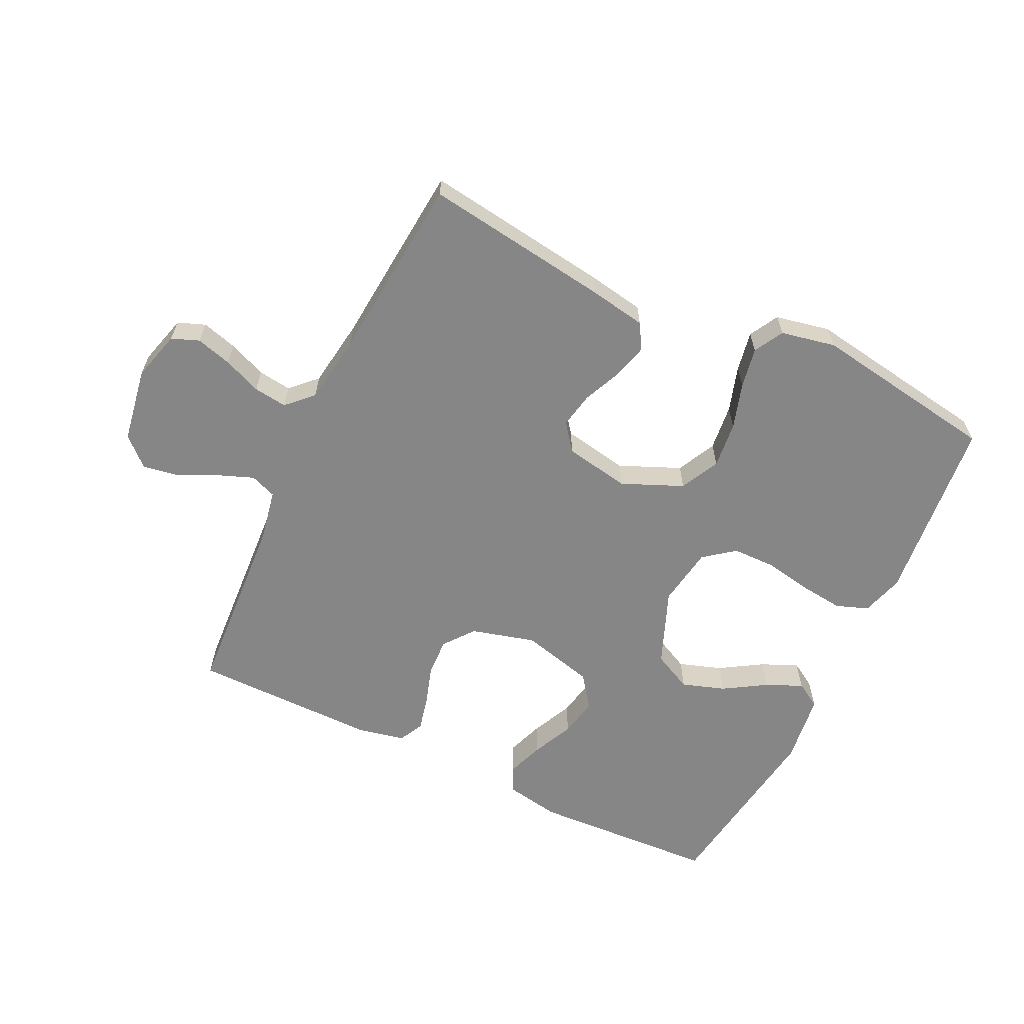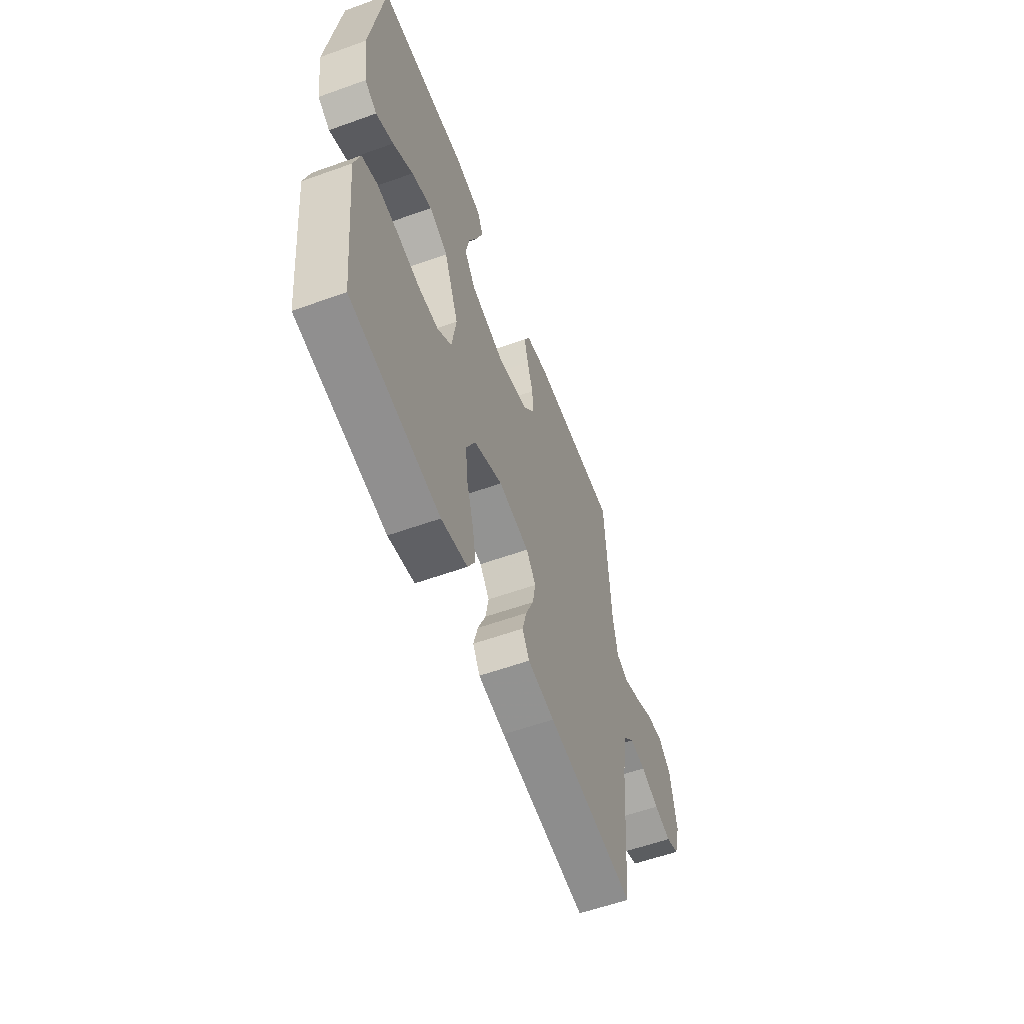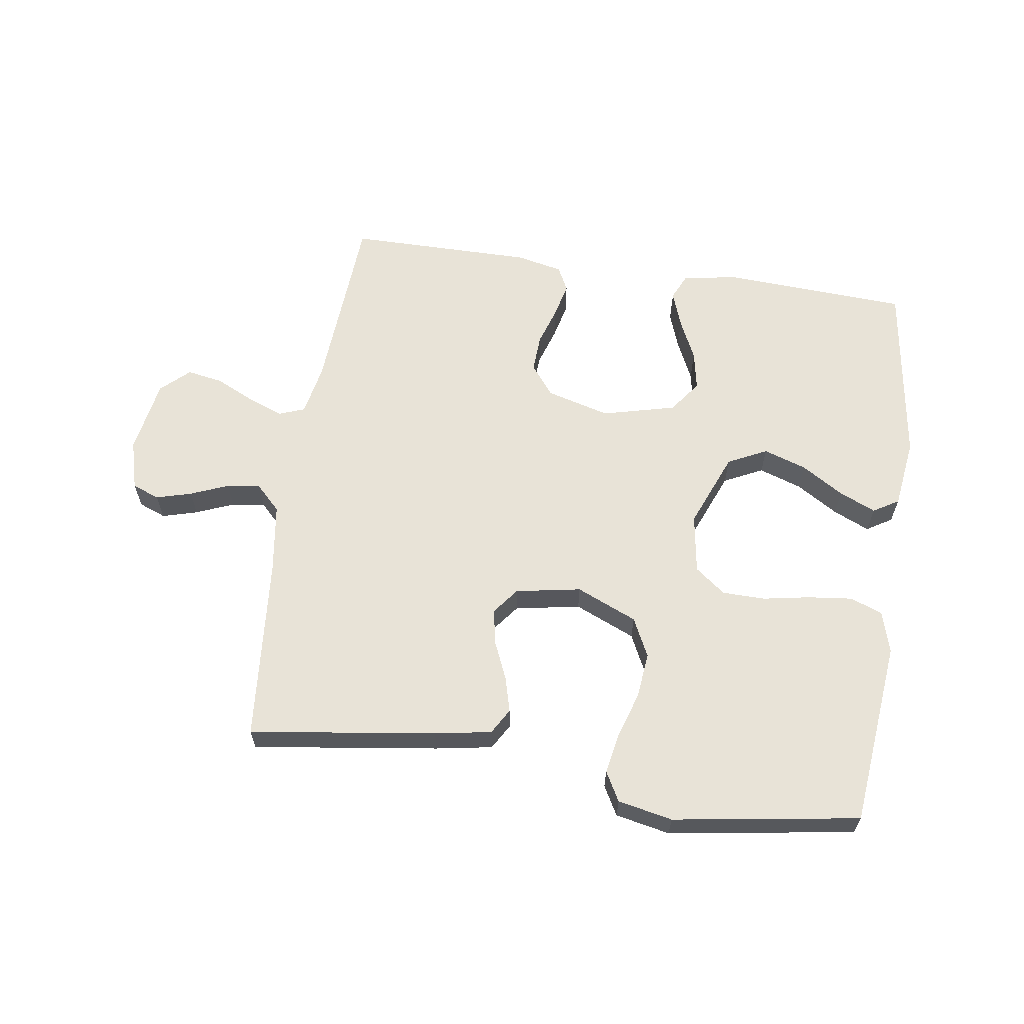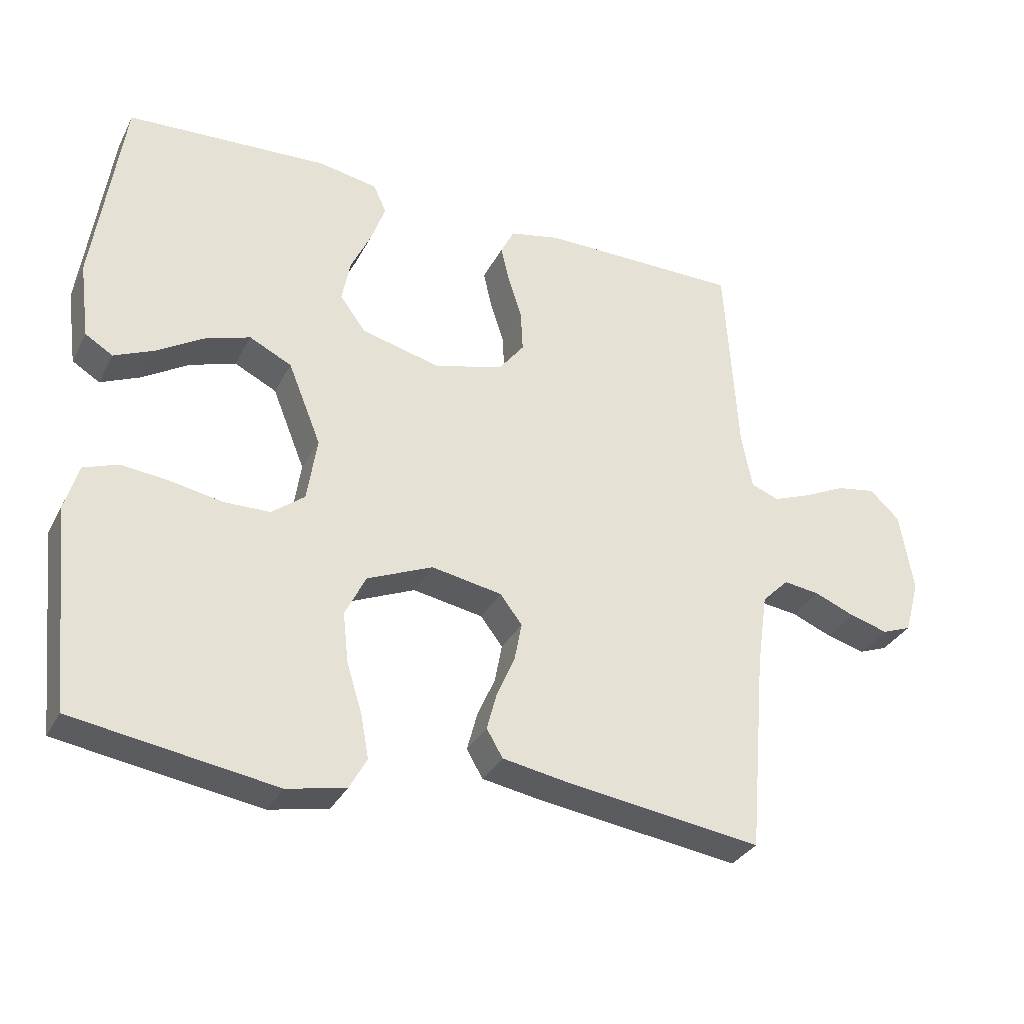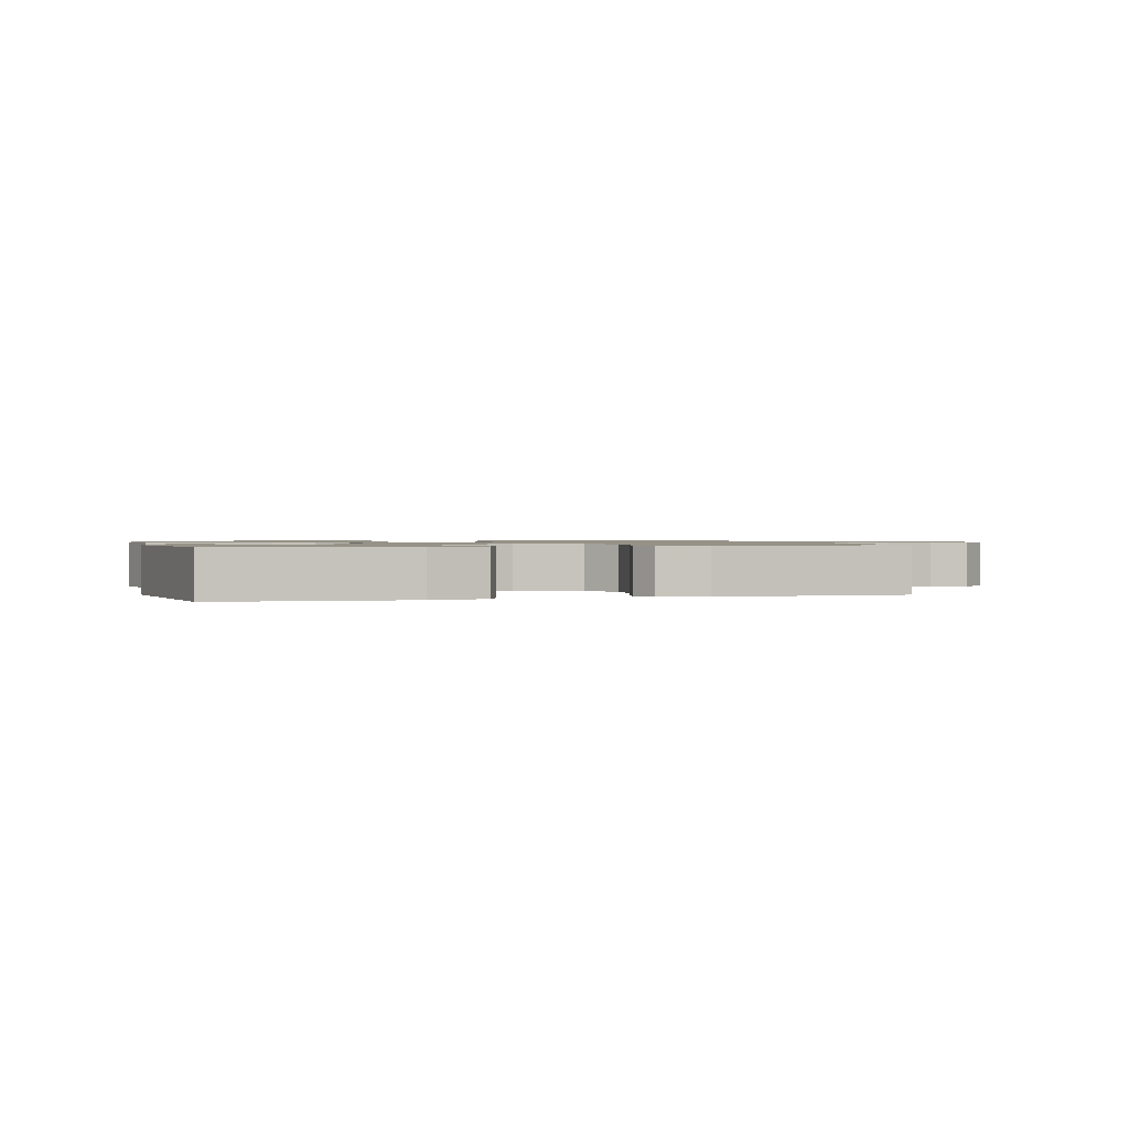
<metadata>
{"format":"obj","ext":"obj","renderer":"f3d","projection":"perspective","resolution":1024,"background":"white","views":[{"elev":-62.2,"azim":154.3,"up":"+Y"},{"elev":-57.5,"azim":-69.5,"up":"+Z"},{"elev":62.3,"azim":-171.5,"up":"+Y"},{"elev":-32.4,"azim":-23.9,"up":"+Z"},{"elev":1.1,"azim":-15.9,"up":"+Y"}]}
</metadata>
<code>
v -0.5 0.07 0.5
v -0.2 0.07 0.516
v -0.111 0.07 0.5
v -0.092 0.07 0.458
v -0.113 0.07 0.399
v -0.144 0.07 0.333
v -0.156 0.07 0.27
v -0.118 0.07 0.218
v 0 0.07 0.188
v 0.103 0.07 0.216
v 0.141 0.07 0.265
v 0.138 0.07 0.326
v 0.118 0.07 0.389
v 0.105 0.07 0.445
v 0.125 0.07 0.485
v 0.2 0.07 0.501
v 0.5 0.07 0.5
v 0.519 0.07 0.2
v 0.535 0.07 0.117
v 0.577 0.07 0.101
v 0.634 0.07 0.123
v 0.697 0.07 0.153
v 0.755 0.07 0.163
v 0.8 0.07 0.121
v 0.82 0.07 0
v 0.798 0.07 -0.08
v 0.754 0.07 -0.097
v 0.697 0.07 -0.081
v 0.636 0.07 -0.056
v 0.582 0.07 -0.049
v 0.542 0.07 -0.089
v 0.526 0.07 -0.2
v 0.5 0.07 -0.5
v 0.2 0.07 -0.458
v 0.109 0.07 -0.442
v 0.085 0.07 -0.401
v 0.1 0.07 -0.345
v 0.127 0.07 -0.283
v 0.138 0.07 -0.226
v 0.105 0.07 -0.183
v 0 0.07 -0.164
v -0.098 0.07 -0.206
v -0.129 0.07 -0.269
v -0.121 0.07 -0.343
v -0.098 0.07 -0.417
v -0.086 0.07 -0.482
v -0.112 0.07 -0.529
v -0.2 0.07 -0.547
v -0.5 0.07 -0.5
v -0.531 0.07 -0.2
v -0.511 0.07 -0.132
v -0.459 0.07 -0.113
v -0.388 0.07 -0.121
v -0.312 0.07 -0.135
v -0.243 0.07 -0.134
v -0.194 0.07 -0.096
v -0.179 0.07 0
v -0.228 0.07 0.122
v -0.291 0.07 0.153
v -0.36 0.07 0.13
v -0.428 0.07 0.088
v -0.487 0.07 0.062
v -0.528 0.07 0.087
v -0.543 0.07 0.2
v -0.5 0 0.5
v -0.2 0 0.516
v -0.111 0 0.5
v -0.092 0 0.458
v -0.113 0 0.399
v -0.144 0 0.333
v -0.156 0 0.27
v -0.118 0 0.218
v 0 0 0.188
v 0.103 0 0.216
v 0.141 0 0.265
v 0.138 0 0.326
v 0.118 0 0.389
v 0.105 0 0.445
v 0.125 0 0.485
v 0.2 0 0.501
v 0.5 0 0.5
v 0.519 0 0.2
v 0.535 0 0.117
v 0.577 0 0.101
v 0.634 0 0.123
v 0.697 0 0.153
v 0.755 0 0.163
v 0.8 0 0.121
v 0.82 0 0
v 0.798 0 -0.08
v 0.754 0 -0.097
v 0.697 0 -0.081
v 0.636 0 -0.056
v 0.582 0 -0.049
v 0.542 0 -0.089
v 0.526 0 -0.2
v 0.5 0 -0.5
v 0.2 0 -0.458
v 0.109 0 -0.442
v 0.085 0 -0.401
v 0.1 0 -0.345
v 0.127 0 -0.283
v 0.138 0 -0.226
v 0.105 0 -0.183
v 0 0 -0.164
v -0.098 0 -0.206
v -0.129 0 -0.269
v -0.121 0 -0.343
v -0.098 0 -0.417
v -0.086 0 -0.482
v -0.112 0 -0.529
v -0.2 0 -0.547
v -0.5 0 -0.5
v -0.531 0 -0.2
v -0.511 0 -0.132
v -0.459 0 -0.113
v -0.388 0 -0.121
v -0.312 0 -0.135
v -0.243 0 -0.134
v -0.194 0 -0.096
v -0.179 0 0
v -0.228 0 0.122
v -0.291 0 0.153
v -0.36 0 0.13
v -0.428 0 0.088
v -0.487 0 0.062
v -0.528 0 0.087
v -0.543 0 0.2
f 60 61 62 63
f 59 60 63 64
f 51 52 53 54
f 49 50 51 54
f 49 54 55
f 48 49 55 56
f 44 45 46 47
f 43 44 47 48
f 35 36 37 38
f 35 38 39
f 32 33 34 35
f 31 32 35 39
f 30 31 39 40
f 26 27 28 29
f 24 25 26 29
f 24 29 30
f 21 22 23 24
f 20 21 24 30
f 19 20 30 40
f 15 16 17 18
f 12 13 14 15
f 12 15 18 19
f 3 4 5 6
f 1 2 3 6
f 59 64 1 6
f 58 59 6 7
f 57 58 7 8
f 43 48 56 57
f 42 43 57 8
f 41 42 8 9
f 40 41 9 10
f 19 40 10 11
f 11 12 19
f 127 126 125 124
f 128 127 124 123
f 118 117 116 115
f 118 115 114 113
f 119 118 113
f 120 119 113 112
f 111 110 109 108
f 112 111 108 107
f 102 101 100 99
f 103 102 99
f 99 98 97 96
f 103 99 96 95
f 104 103 95 94
f 93 92 91 90
f 93 90 89 88
f 94 93 88
f 88 87 86 85
f 94 88 85 84
f 104 94 84 83
f 82 81 80 79
f 79 78 77 76
f 83 82 79 76
f 70 69 68 67
f 70 67 66 65
f 70 65 128 123
f 71 70 123 122
f 72 71 122 121
f 121 120 112 107
f 72 121 107 106
f 73 72 106 105
f 74 73 105 104
f 75 74 104 83
f 83 76 75
f 1 65 66 2
f 2 66 67 3
f 3 67 68 4
f 4 68 69 5
f 5 69 70 6
f 6 70 71 7
f 7 71 72 8
f 8 72 73 9
f 9 73 74 10
f 10 74 75 11
f 11 75 76 12
f 12 76 77 13
f 13 77 78 14
f 14 78 79 15
f 15 79 80 16
f 16 80 81 17
f 17 81 82 18
f 18 82 83 19
f 19 83 84 20
f 20 84 85 21
f 21 85 86 22
f 22 86 87 23
f 23 87 88 24
f 24 88 89 25
f 25 89 90 26
f 26 90 91 27
f 27 91 92 28
f 28 92 93 29
f 29 93 94 30
f 30 94 95 31
f 31 95 96 32
f 32 96 97 33
f 33 97 98 34
f 34 98 99 35
f 35 99 100 36
f 36 100 101 37
f 37 101 102 38
f 38 102 103 39
f 39 103 104 40
f 40 104 105 41
f 41 105 106 42
f 42 106 107 43
f 43 107 108 44
f 44 108 109 45
f 45 109 110 46
f 46 110 111 47
f 47 111 112 48
f 48 112 113 49
f 49 113 114 50
f 50 114 115 51
f 51 115 116 52
f 52 116 117 53
f 53 117 118 54
f 54 118 119 55
f 55 119 120 56
f 56 120 121 57
f 57 121 122 58
f 58 122 123 59
f 59 123 124 60
f 60 124 125 61
f 61 125 126 62
f 62 126 127 63
f 63 127 128 64
f 64 128 65 1

</code>
